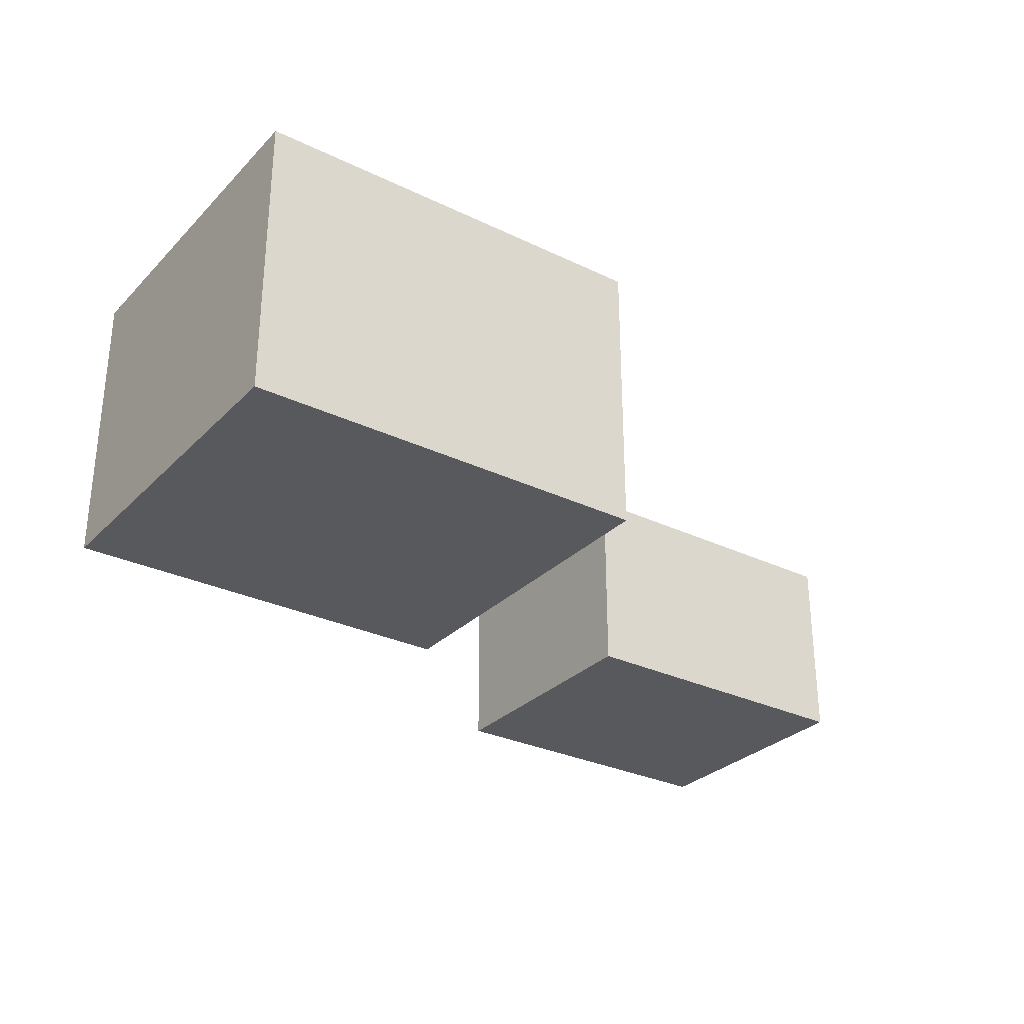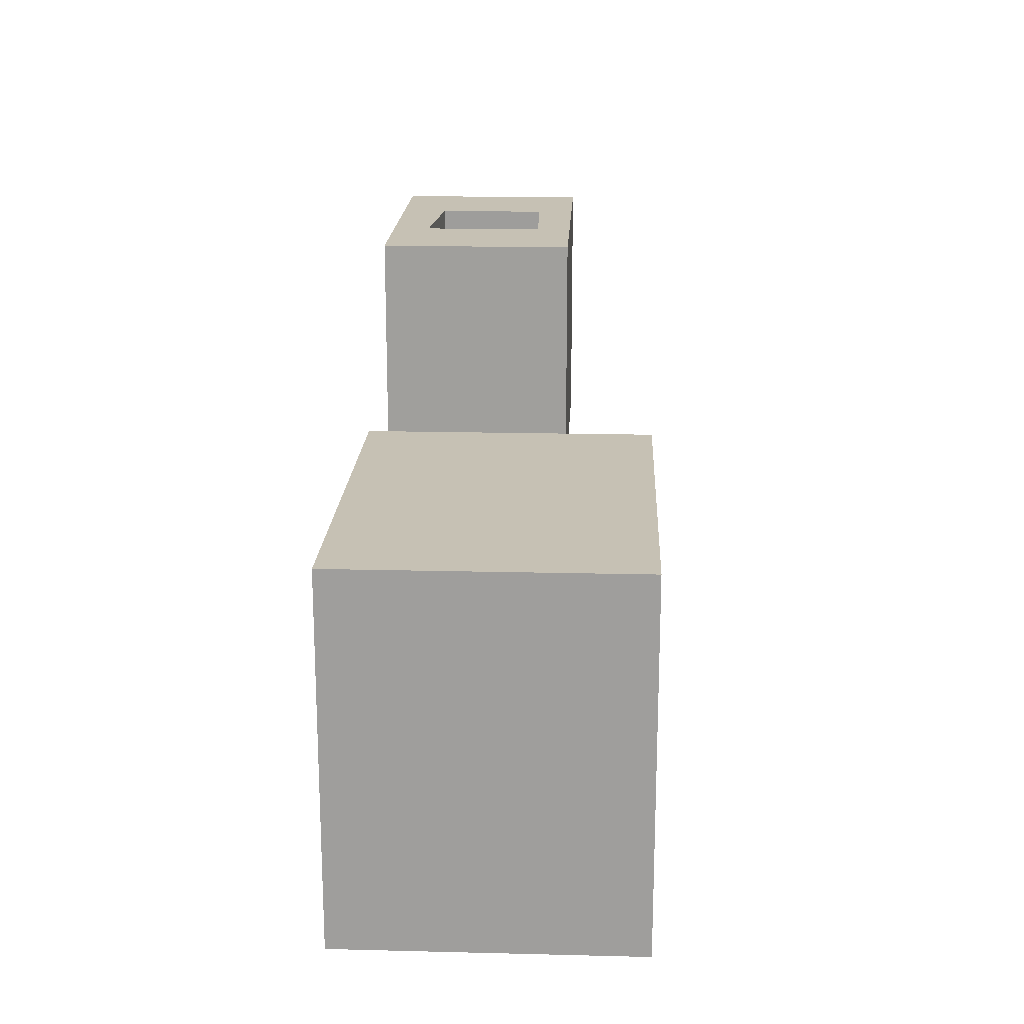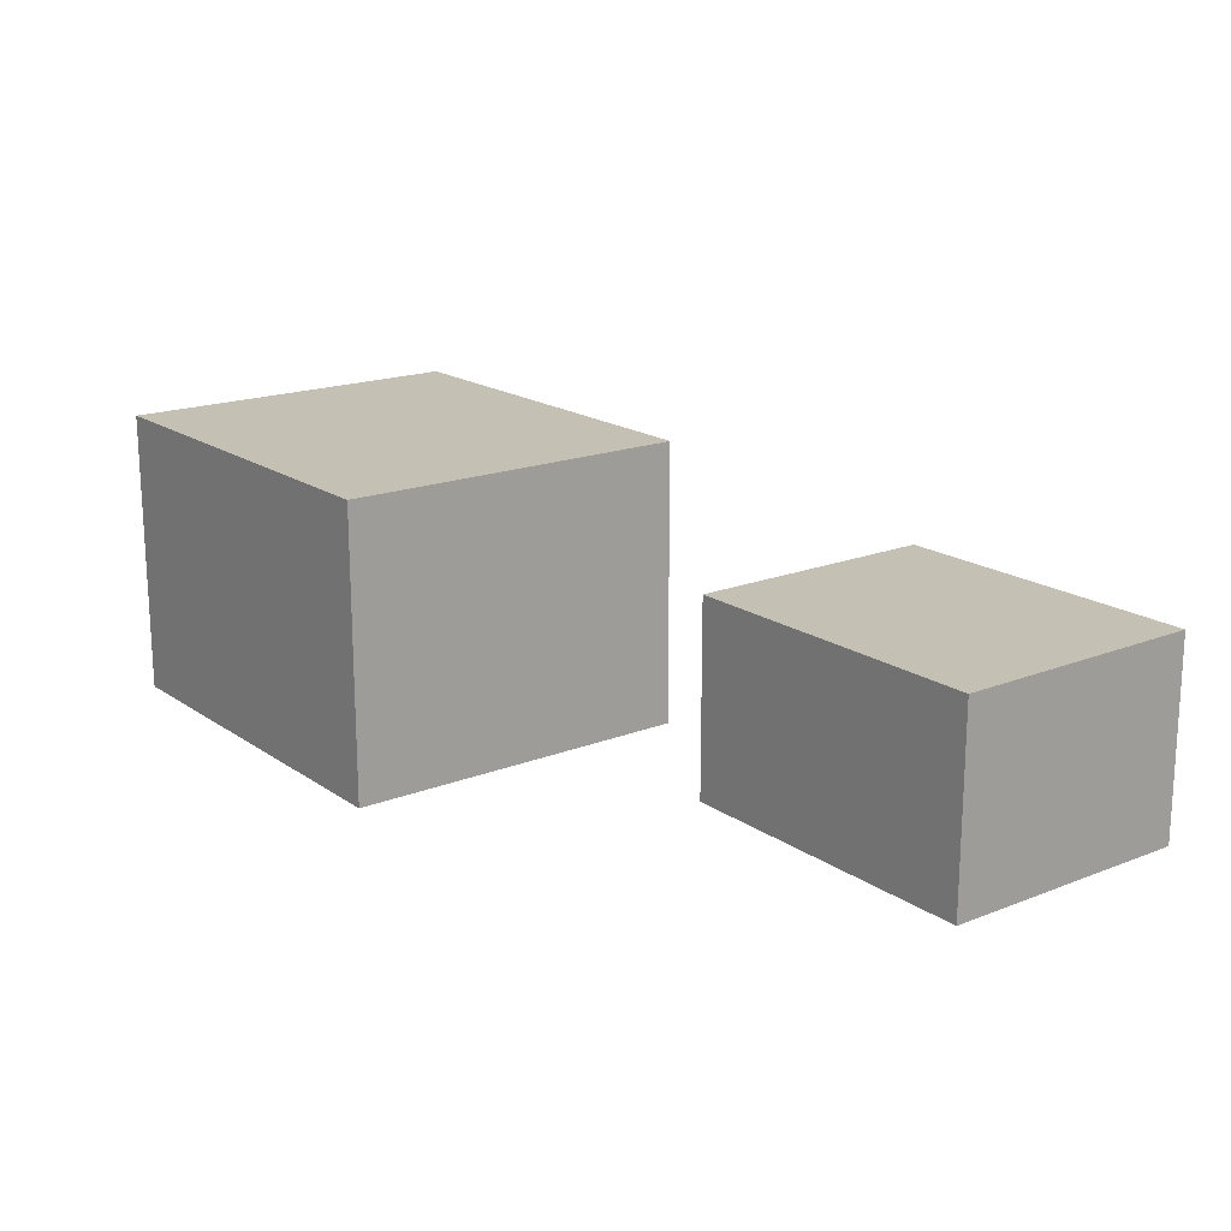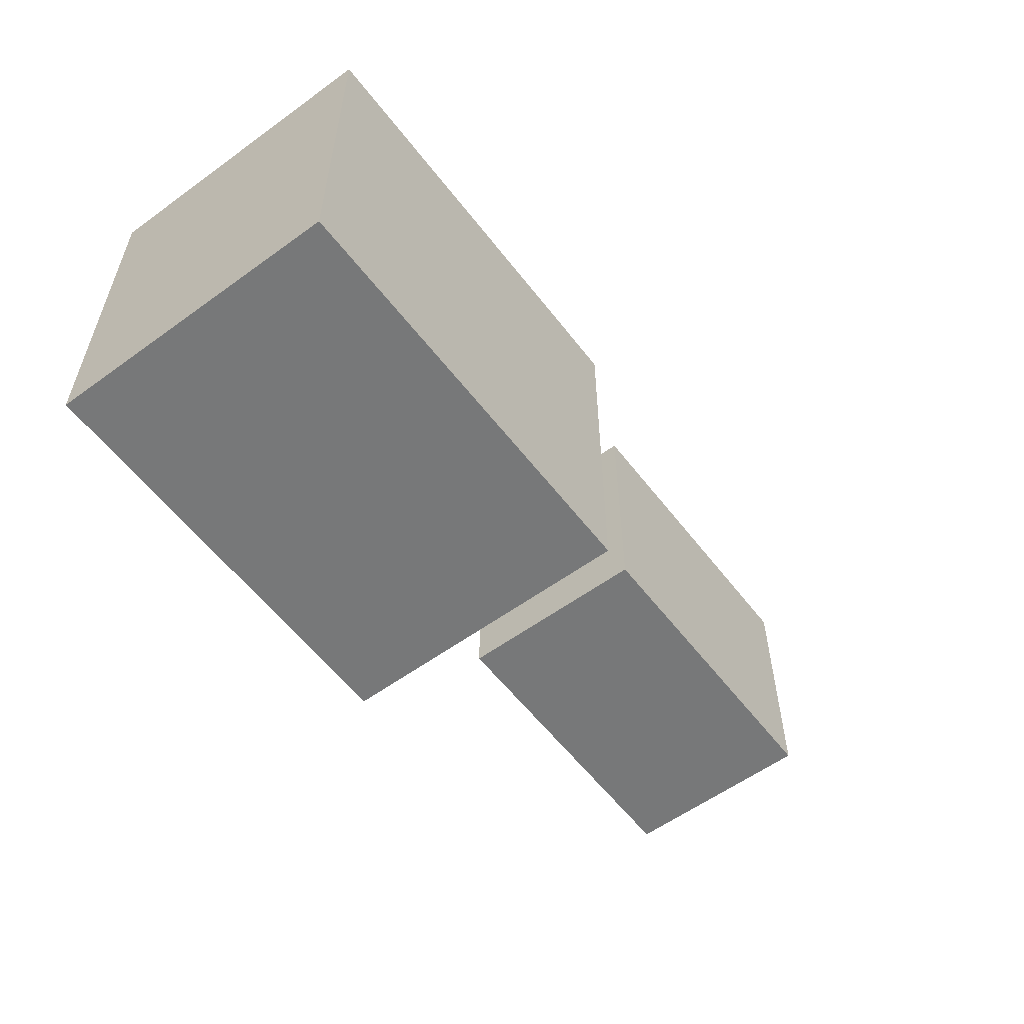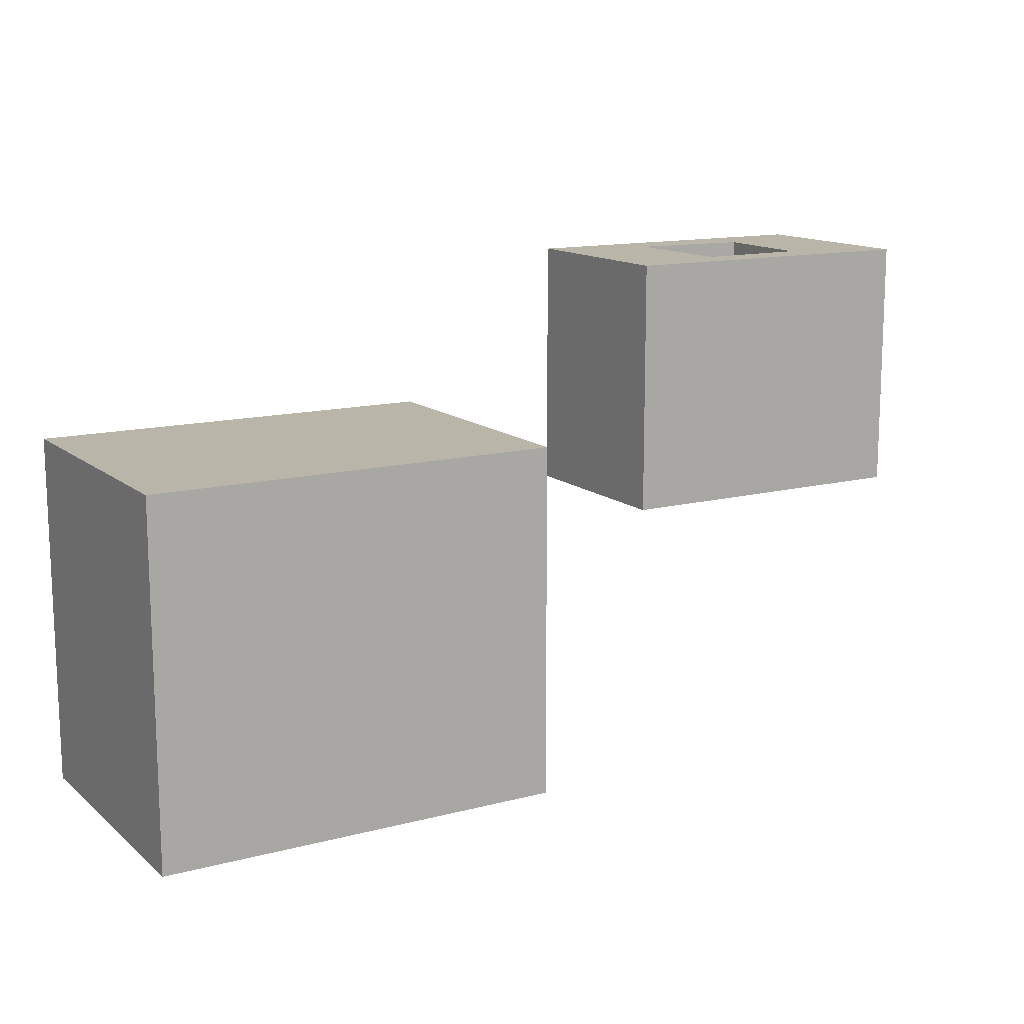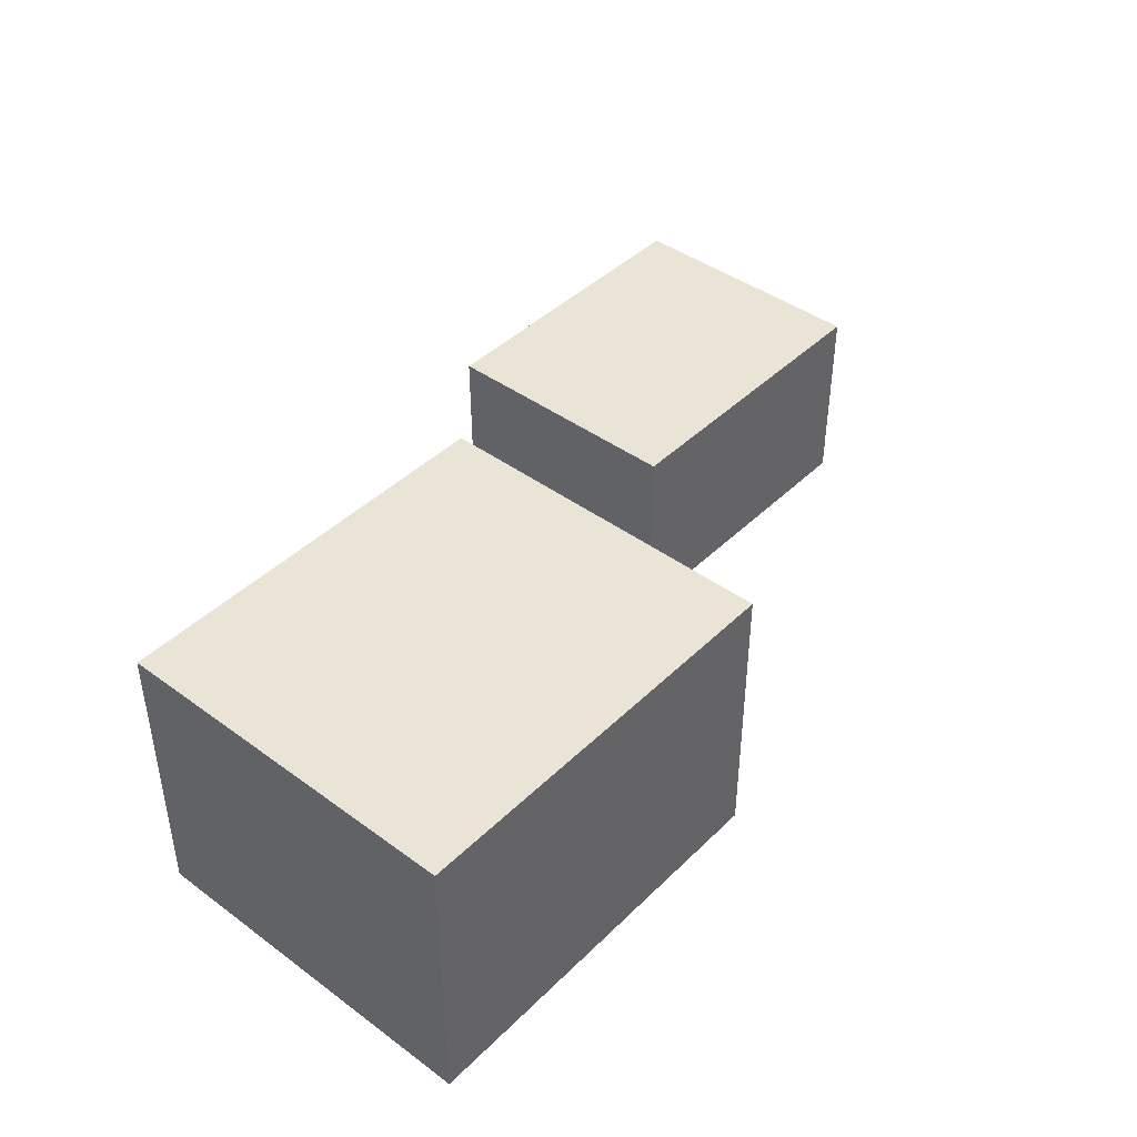
<metadata>
{"format":"obj","ext":"obj","renderer":"f3d","projection":"perspective","resolution":1024,"background":"white","views":[{"elev":-29.7,"azim":144.8,"up":"+Y"},{"elev":18.5,"azim":92.7,"up":"+Z"},{"elev":18.0,"azim":-127.4,"up":"+Y"},{"elev":-57.4,"azim":127.1,"up":"+Z"},{"elev":13.5,"azim":149.6,"up":"+Z"},{"elev":42.7,"azim":131.1,"up":"+Y"}]}
</metadata>
<code>
g default
v -3.522 -0 0.9885
v 2.556 -0 0.9885
v -3.522 4.279 0.9885
v 2.556 4.279 0.9885
v -3.522 4.279 -4.319
v 2.556 4.279 -4.319
v -3.522 -0 -4.319
v 2.556 -0 -4.319
g pCube1
f 1 2 4 3
f 3 4 6 5
f 5 6 8 7
f 7 8 2 1
f 2 8 6 4
f 7 1 3 5
g default
v -10.93 0 3.326
v -6.142 0 3.326
v -10.91 2.937 3.326
v -6.121 2.937 3.326
v -10.92 2.937 -0.5351
v -6.124 2.937 -0.5351
v -10.92 -0 -0.5351
v -6.124 -0 -0.5351
v -9.368 2.376 3.326
v -7.724 2.41 3.326
v -9.434 0.7122 3.326
v -7.686 0.575 3.326
v -9.368 2.376 0.8401
v -9.434 0.7122 0.8401
v -7.686 0.575 0.8401
v -7.724 2.41 0.8401
g pCube2
f 12 18 20 10
f 13 11 12 14
f 15 13 14 16
f 9 15 16 10
f 10 16 14 12
f 15 9 11 13
f 11 9 19 17
f 11 17 18 12
f 21 22 23 24
f 19 9 10 20
f 17 19 22 21
f 19 20 23 22
f 20 18 24 23
f 18 17 21 24

</code>
